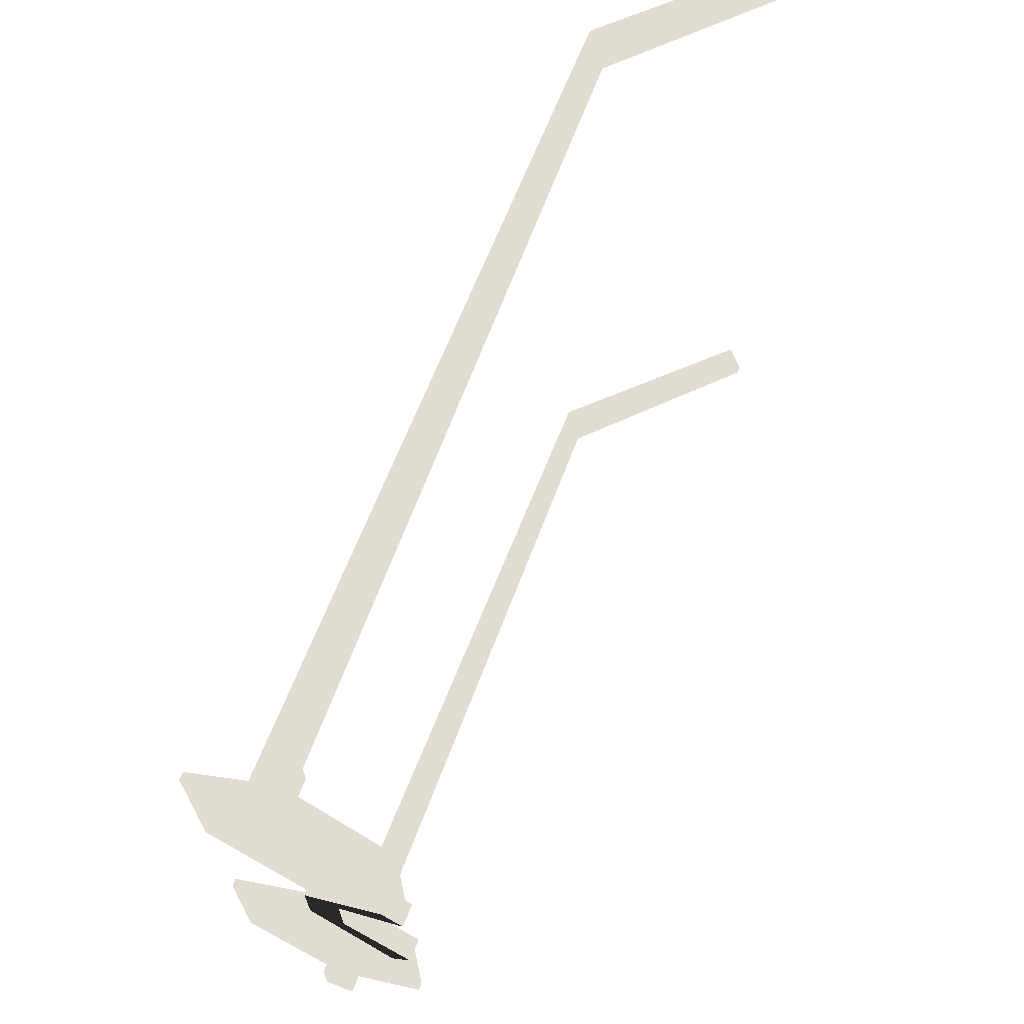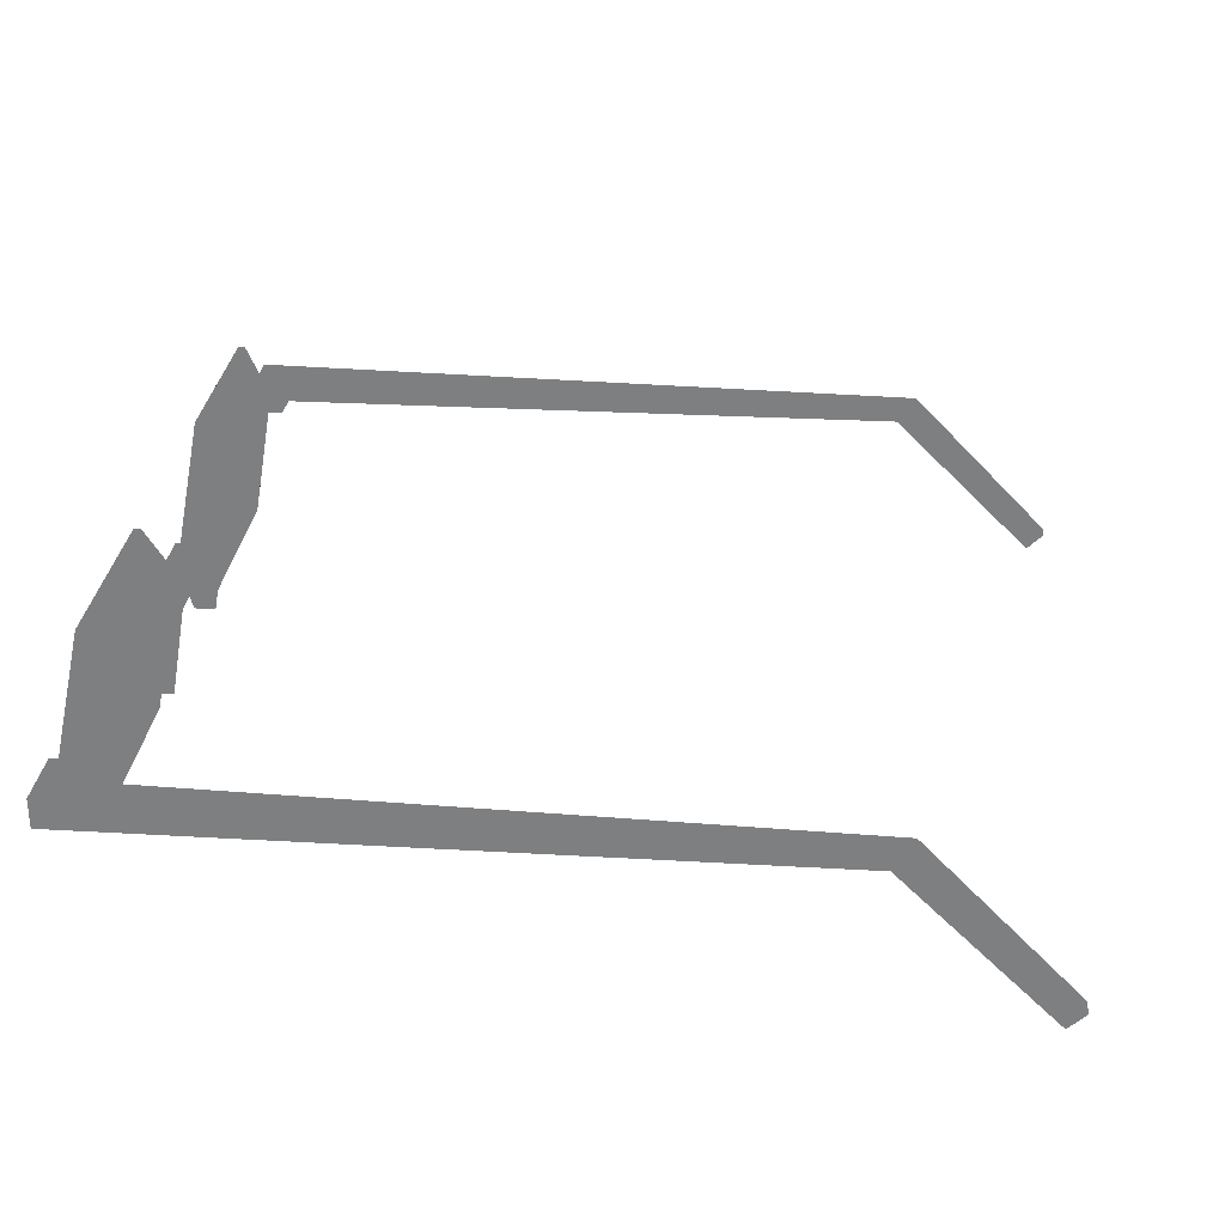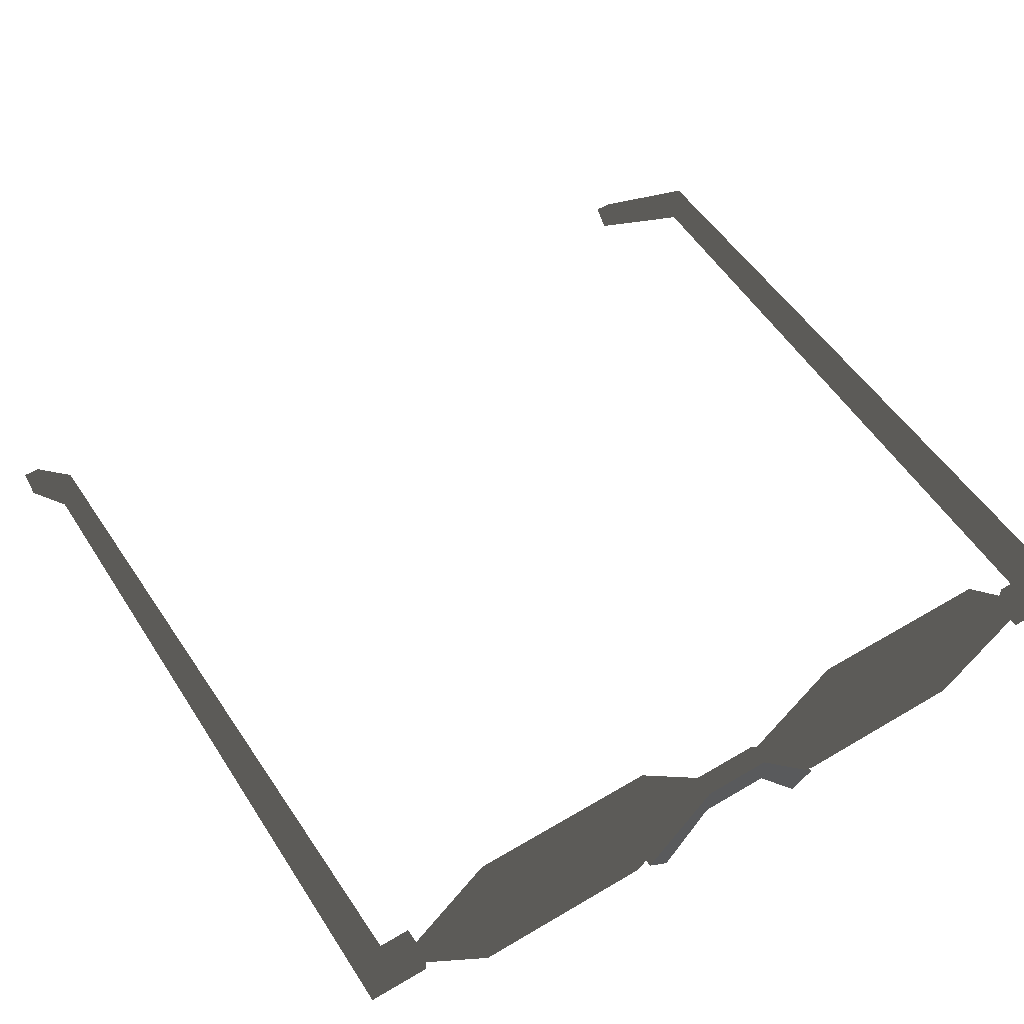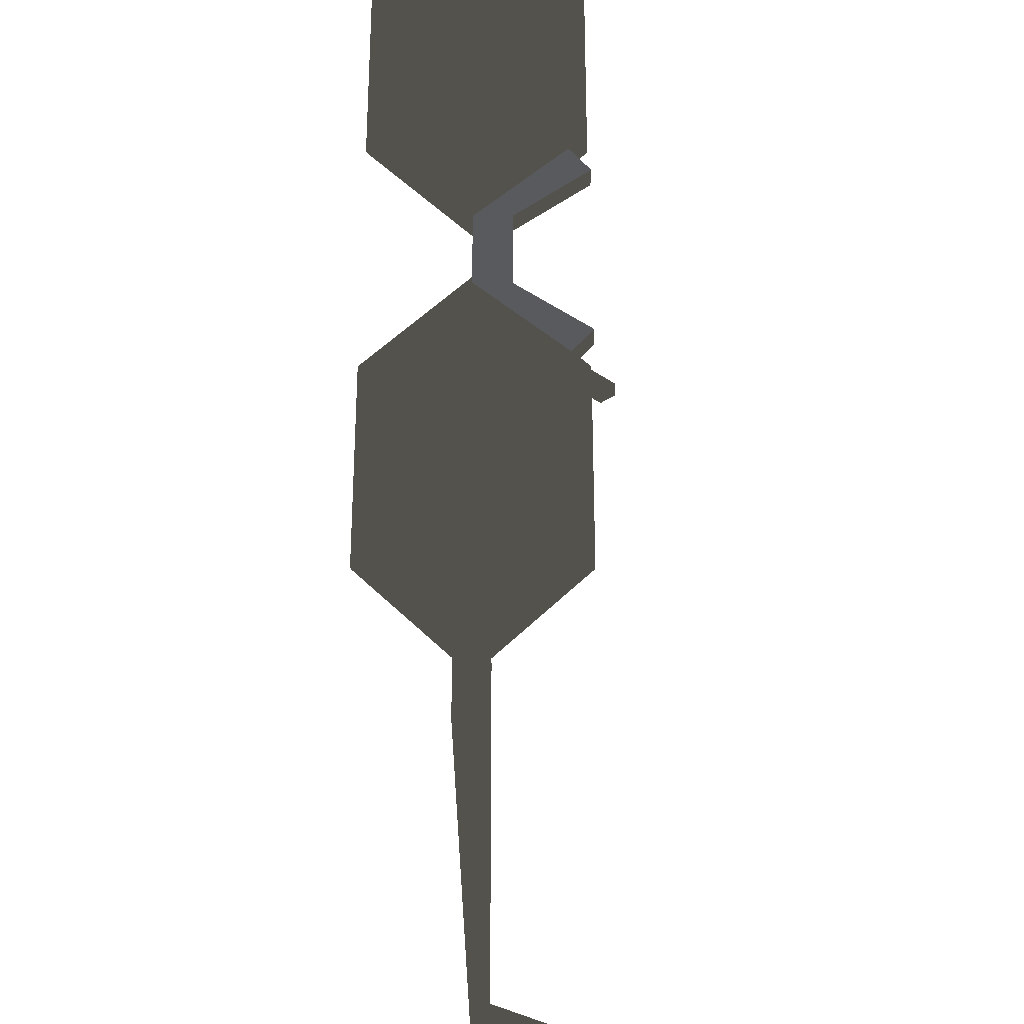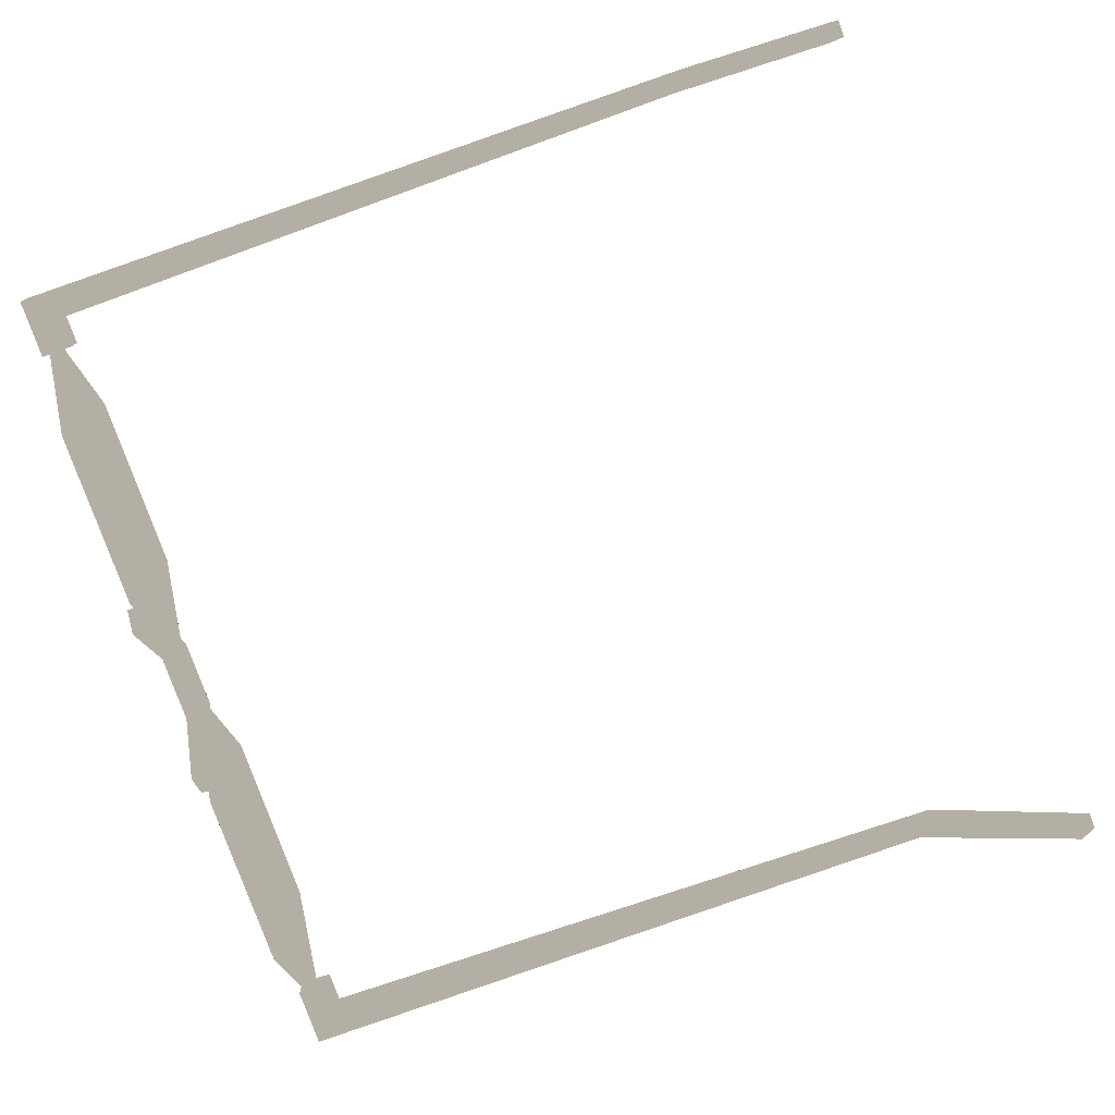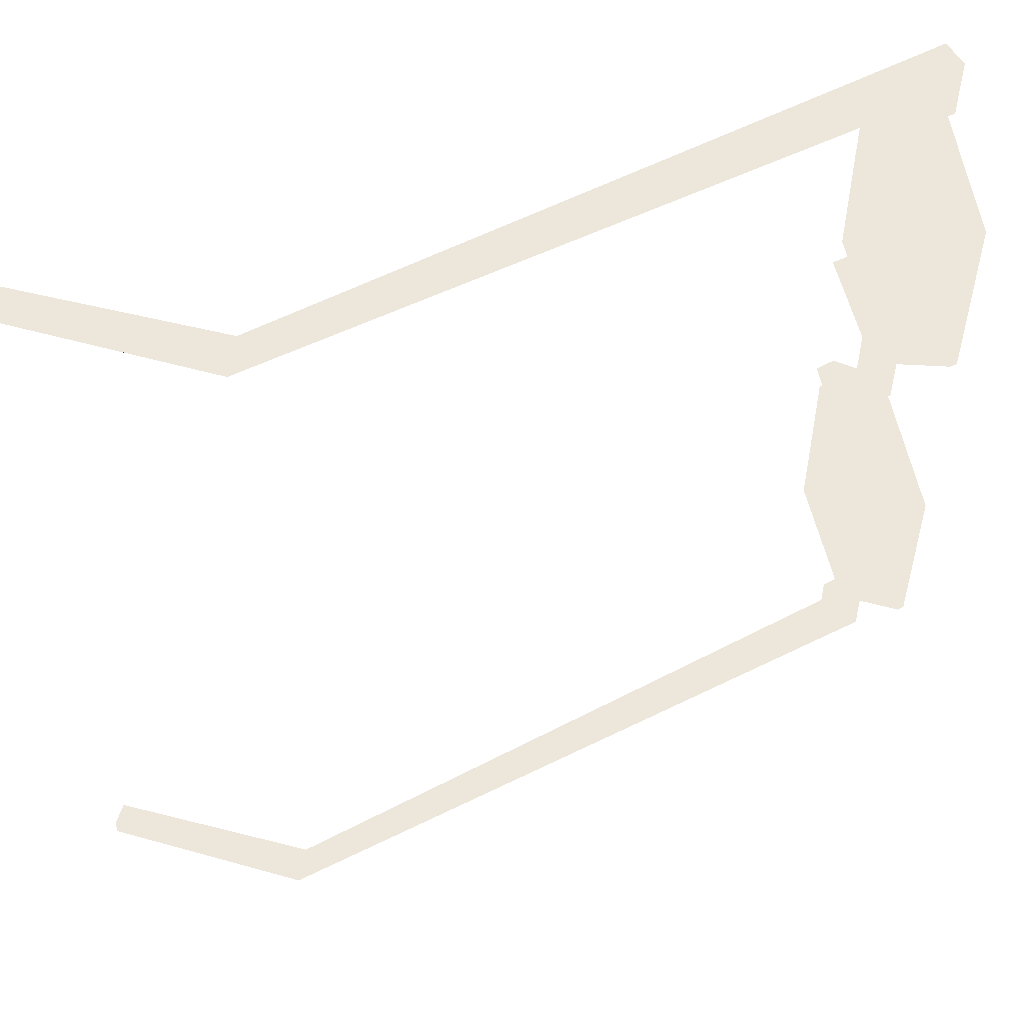
<metadata>
{"format":"obj","ext":"obj","renderer":"f3d","projection":"perspective","resolution":1024,"background":"white","views":[{"elev":69.3,"azim":-68.4,"up":"+Z"},{"elev":29.5,"azim":5.9,"up":"+Y"},{"elev":53.6,"azim":-122.4,"up":"+Y"},{"elev":-30.6,"azim":-90.1,"up":"+Z"},{"elev":-77.2,"azim":19.4,"up":"+Y"},{"elev":52.8,"azim":151.1,"up":"+Z"}]}
</metadata>
<code>
v 0.05747 -0.01903 -0.001151
v 0.05747 -0.01903 0.001151
v 0.05517 -0.02133 -0.001151
v 0.05517 -0.02133 0.001151
v -0.06 0.002 -0.002
v -0.06 -0.002 -0.002
v -0.05565 0.002 0.002
v -0.05565 -0.002 0.002
v 0.03481 -0.001334 0.001334
v 0.03747 0.001334 0.001334
v 0.03747 0.001334 -0.001334
v 0.03481 -0.001334 -0.001334
v -0.05565 0.002 0.006221
v -0.06 0.002 0.006221
v -0.06 -0.002 0.006221
v -0.05565 -0.002 0.006221
v 0.05747 -0.01903 0.115
v 0.05747 -0.01903 0.1127
v 0.05517 -0.02133 0.115
v 0.05517 -0.02133 0.1127
v -0.06 0.002 0.1158
v -0.06 -0.002 0.1158
v -0.05565 0.002 0.1118
v -0.05565 -0.002 0.1118
v 0.03481 -0.001334 0.1125
v 0.03747 0.001334 0.1125
v 0.03747 0.001334 0.1152
v 0.03481 -0.001334 0.1152
v -0.05565 0.002 0.1076
v -0.06 0.002 0.1076
v -0.06 -0.002 0.1076
v -0.05565 -0.002 0.1076
v -0.0588 0 0.003995
v -0.0588 -0.01288 0.01651
v -0.0588 -0.01288 0.04154
v -0.0588 0 0.05406
v -0.0588 0.01288 0.04154
v -0.0588 0.01288 0.01651
v -0.0588 0 0.1098
v -0.0588 -0.01288 0.09733
v -0.0588 -0.01288 0.0723
v -0.0588 0 0.05978
v -0.0588 0.01288 0.0723
v -0.0588 0.01288 0.09733
v -0.0578 -0 0.003995
v -0.0578 -0.01288 0.01651
v -0.0578 -0.01288 0.04154
v -0.0578 0 0.05406
v -0.0578 0.01288 0.04154
v -0.0578 0.01288 0.01651
v -0.0578 0 0.1098
v -0.0578 -0.01288 0.09733
v -0.0578 -0.01288 0.0723
v -0.0578 0 0.05978
v -0.0578 0.01288 0.0723
v -0.0578 0.01288 0.09733
v -0.05996 -0.01325 0.04575
v -0.06006 -0.01066 0.04271
v -0.05702 -0.01325 0.04565
v -0.05712 -0.01066 0.04261
v -0.05973 0.00035 0.05226
v -0.05679 0.000363 0.05219
v -0.05677 -0.004228 0.05212
v -0.05971 -0.004241 0.0522
v -0.05996 -0.01325 0.06809
v -0.06006 -0.01066 0.07113
v -0.05702 -0.01325 0.06819
v -0.05712 -0.01066 0.07123
v -0.05973 0.00035 0.06158
v -0.05679 0.000363 0.06165
v -0.05677 -0.004228 0.06172
v -0.05971 -0.004241 0.06164
v -0.05973 0.00035 0.05692
v -0.05679 0.000363 0.05692
v -0.05677 -0.004228 0.05692
v -0.05971 -0.004241 0.05692
f 10 1 11
f 11 3 12
f 8 15 6
f 10 4 2
f 5 12 6
f 15 5 6
f 1 4 3
f 9 7 8
f 12 4 9
f 13 15 16
f 7 16 8
f 7 11 5
f 17 26 27
f 19 27 28
f 24 28 22
f 26 20 25
f 28 21 22
f 21 31 22
f 20 17 19
f 25 23 26
f 20 28 25
f 31 29 32
f 32 23 24
f 23 30 21
f 10 2 1
f 11 1 3
f 8 16 15
f 6 12 8
f 12 9 8
f 10 9 4
f 5 11 12
f 15 14 5
f 1 2 4
f 9 10 7
f 12 3 4
f 13 14 15
f 7 13 16
f 7 10 11
f 5 14 7
f 14 13 7
f 17 18 26
f 19 17 27
f 24 25 28
f 22 31 24
f 31 32 24
f 26 18 20
f 28 27 21
f 21 30 31
f 20 18 17
f 25 24 23
f 20 19 28
f 31 30 29
f 32 29 23
f 27 26 23
f 23 29 30
f 21 27 23
f 37 38 33
f 43 42 41
f 49 48 47
f 55 56 51
f 33 46 34
f 34 47 35
f 35 48 36
f 36 49 37
f 37 50 38
f 38 45 33
f 40 51 39
f 41 52 40
f 42 53 41
f 43 54 42
f 44 55 43
f 39 56 44
f 33 34 37
f 34 35 37
f 35 36 37
f 41 40 43
f 40 39 43
f 39 44 43
f 47 46 49
f 46 45 49
f 45 50 49
f 51 52 55
f 52 53 55
f 53 54 55
f 33 45 46
f 34 46 47
f 35 47 48
f 36 48 49
f 37 49 50
f 38 50 45
f 40 52 51
f 41 53 52
f 42 54 53
f 43 55 54
f 44 56 55
f 39 51 56
f 58 59 57
f 60 63 59
f 59 64 57
f 58 62 60
f 64 58 61
f 63 74 75
f 73 64 61
f 61 74 62
f 64 75 76
f 65 68 66
f 71 68 67
f 72 67 65
f 68 69 66
f 72 66 65
f 75 70 71
f 69 76 73
f 70 73 69
f 76 71 72
f 58 60 59
f 60 62 63
f 59 63 64
f 58 61 62
f 64 57 58
f 63 62 74
f 73 76 64
f 61 73 74
f 64 63 75
f 65 67 68
f 71 70 68
f 72 71 67
f 68 70 69
f 72 69 66
f 75 74 70
f 69 72 76
f 70 74 73
f 76 75 71

</code>
